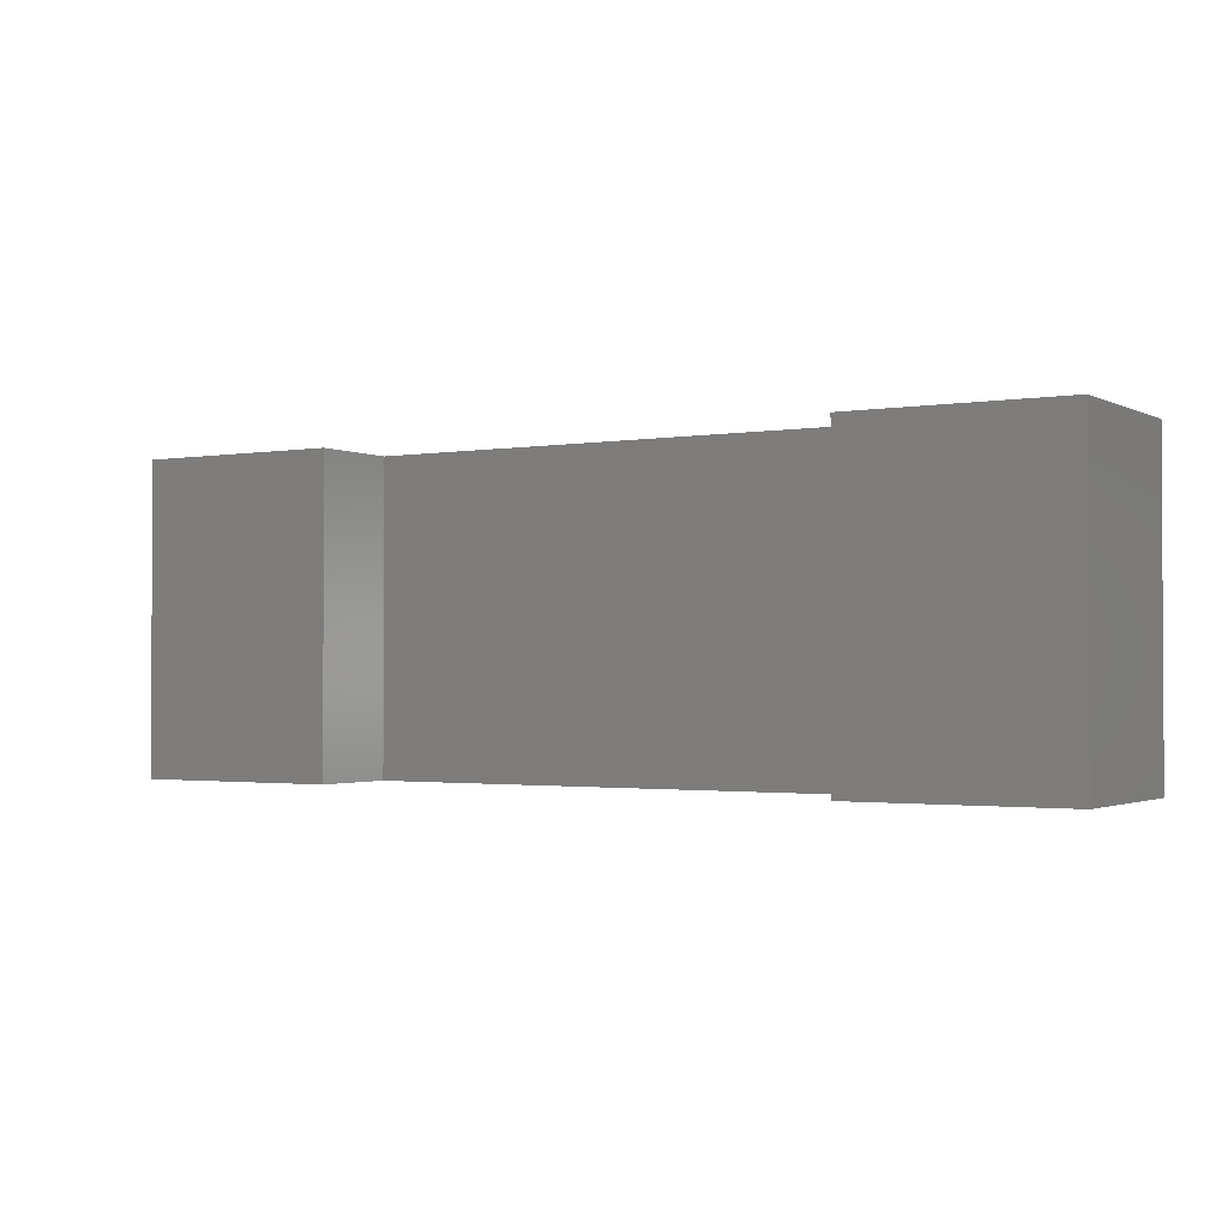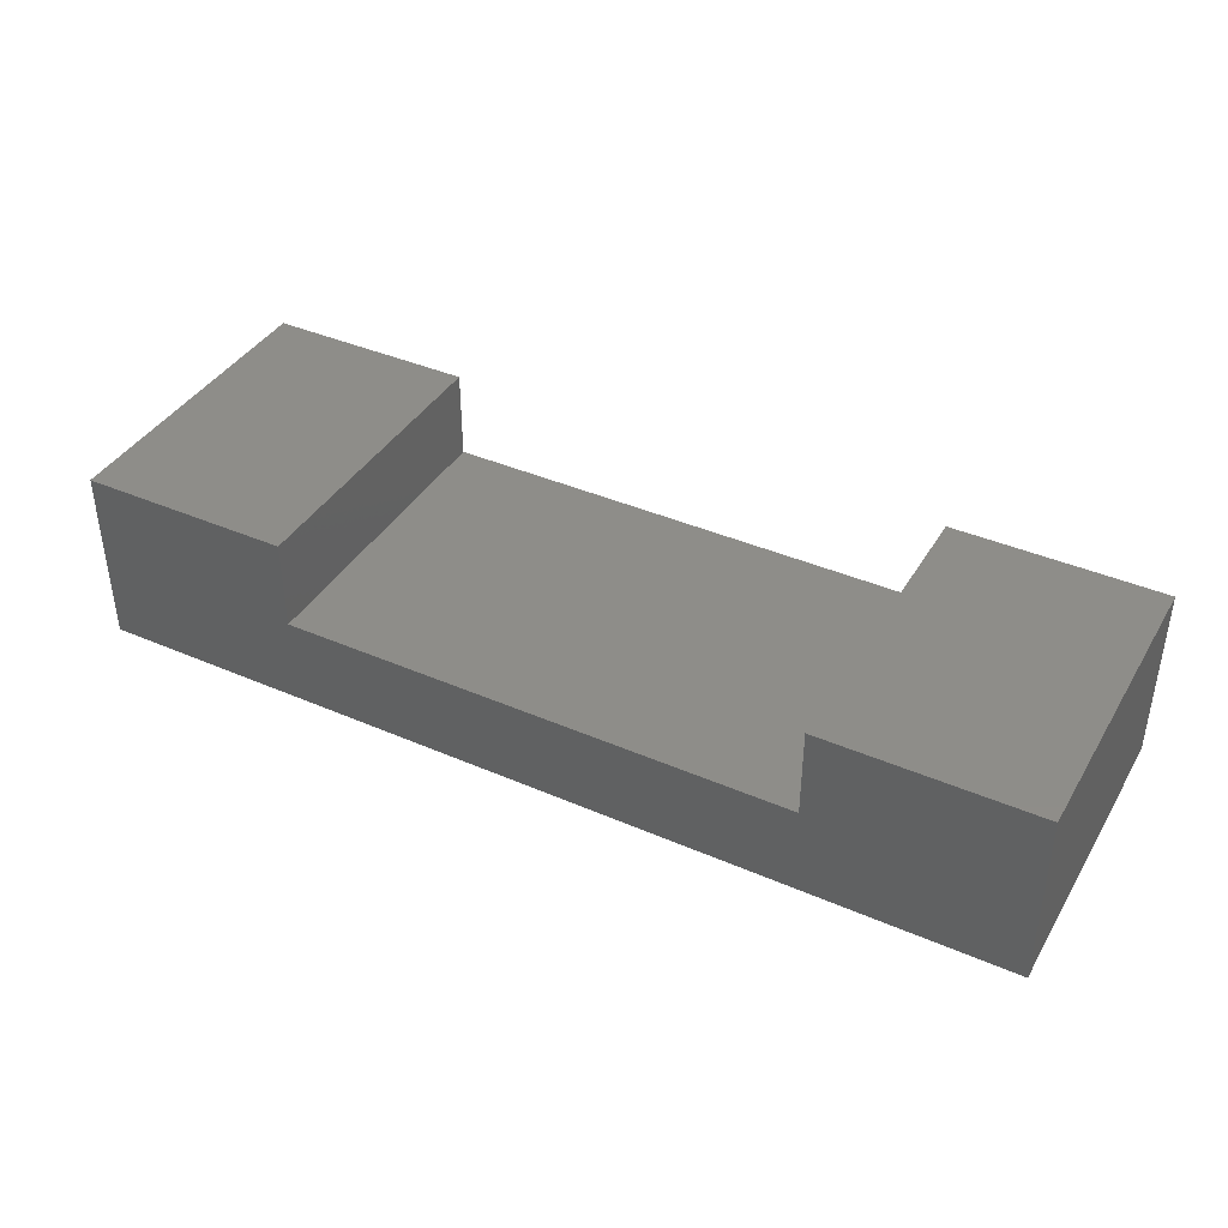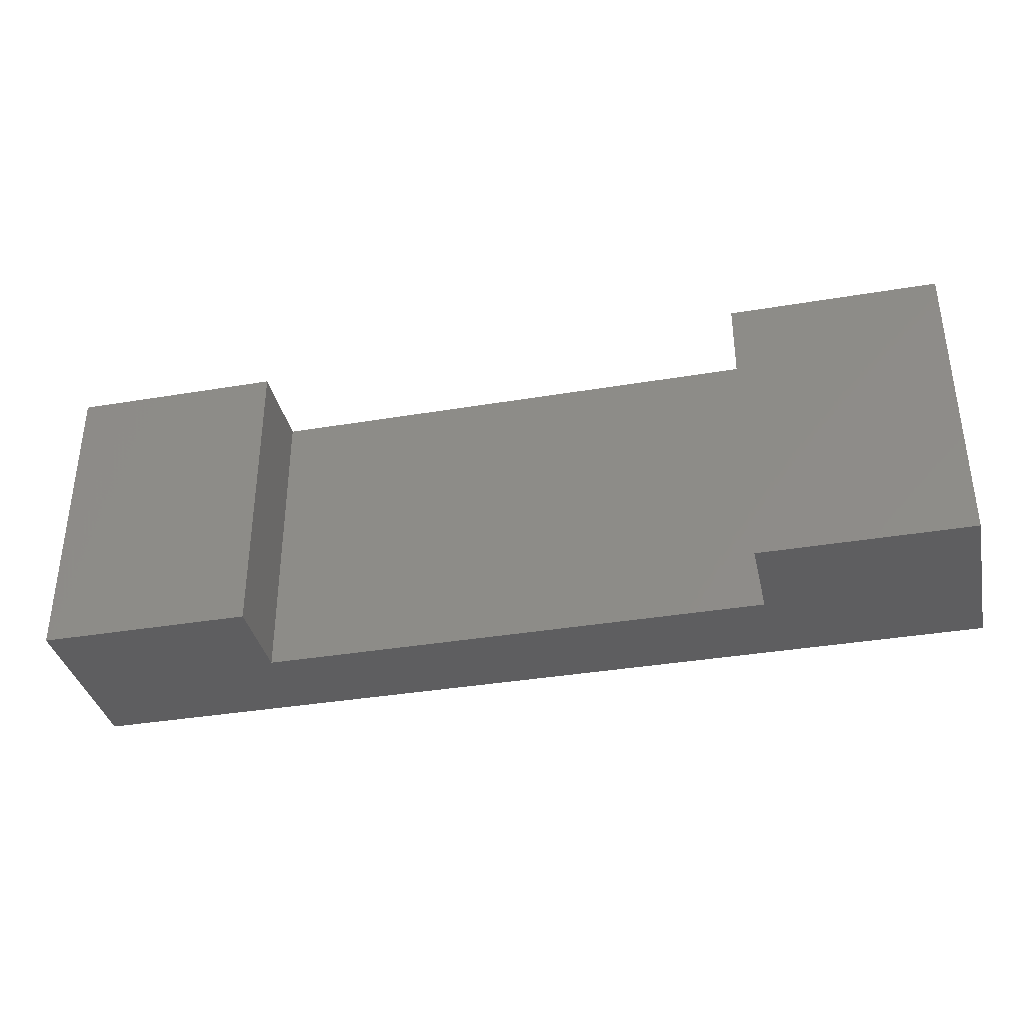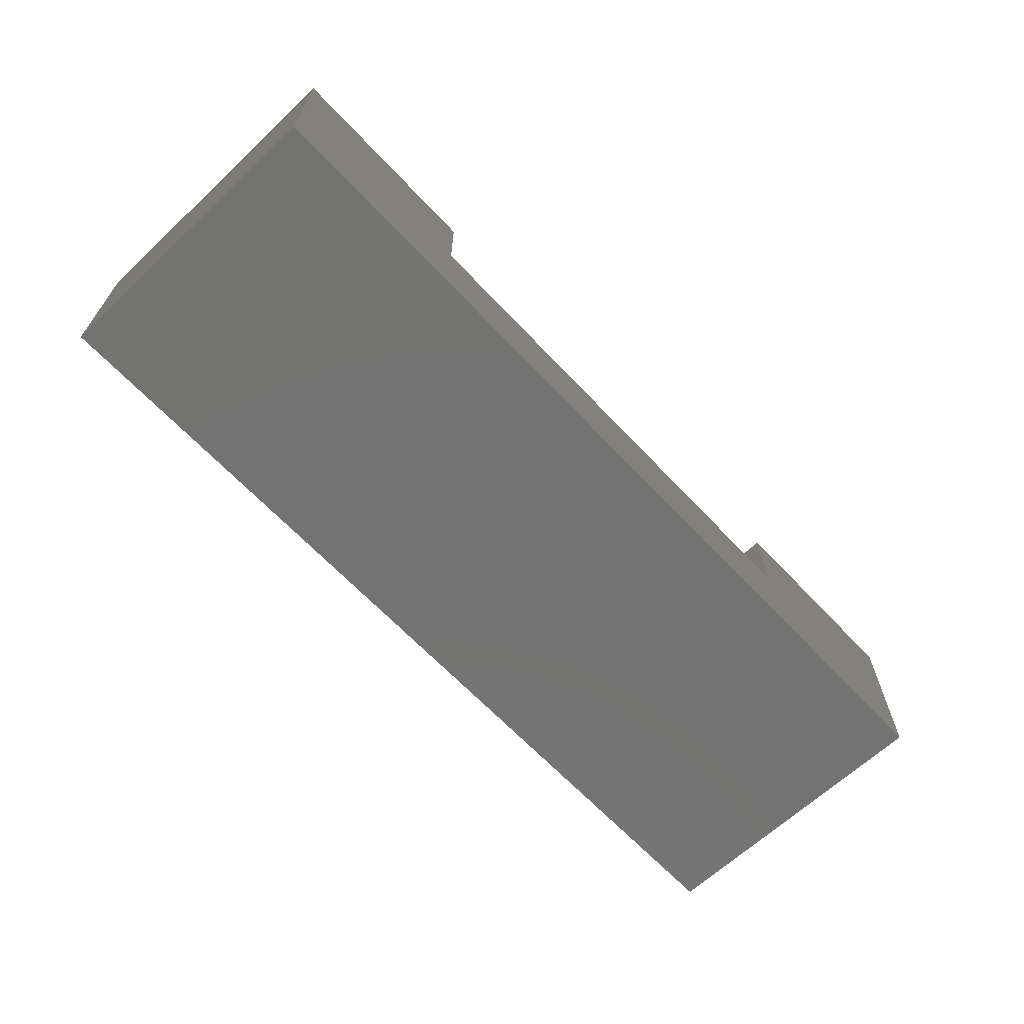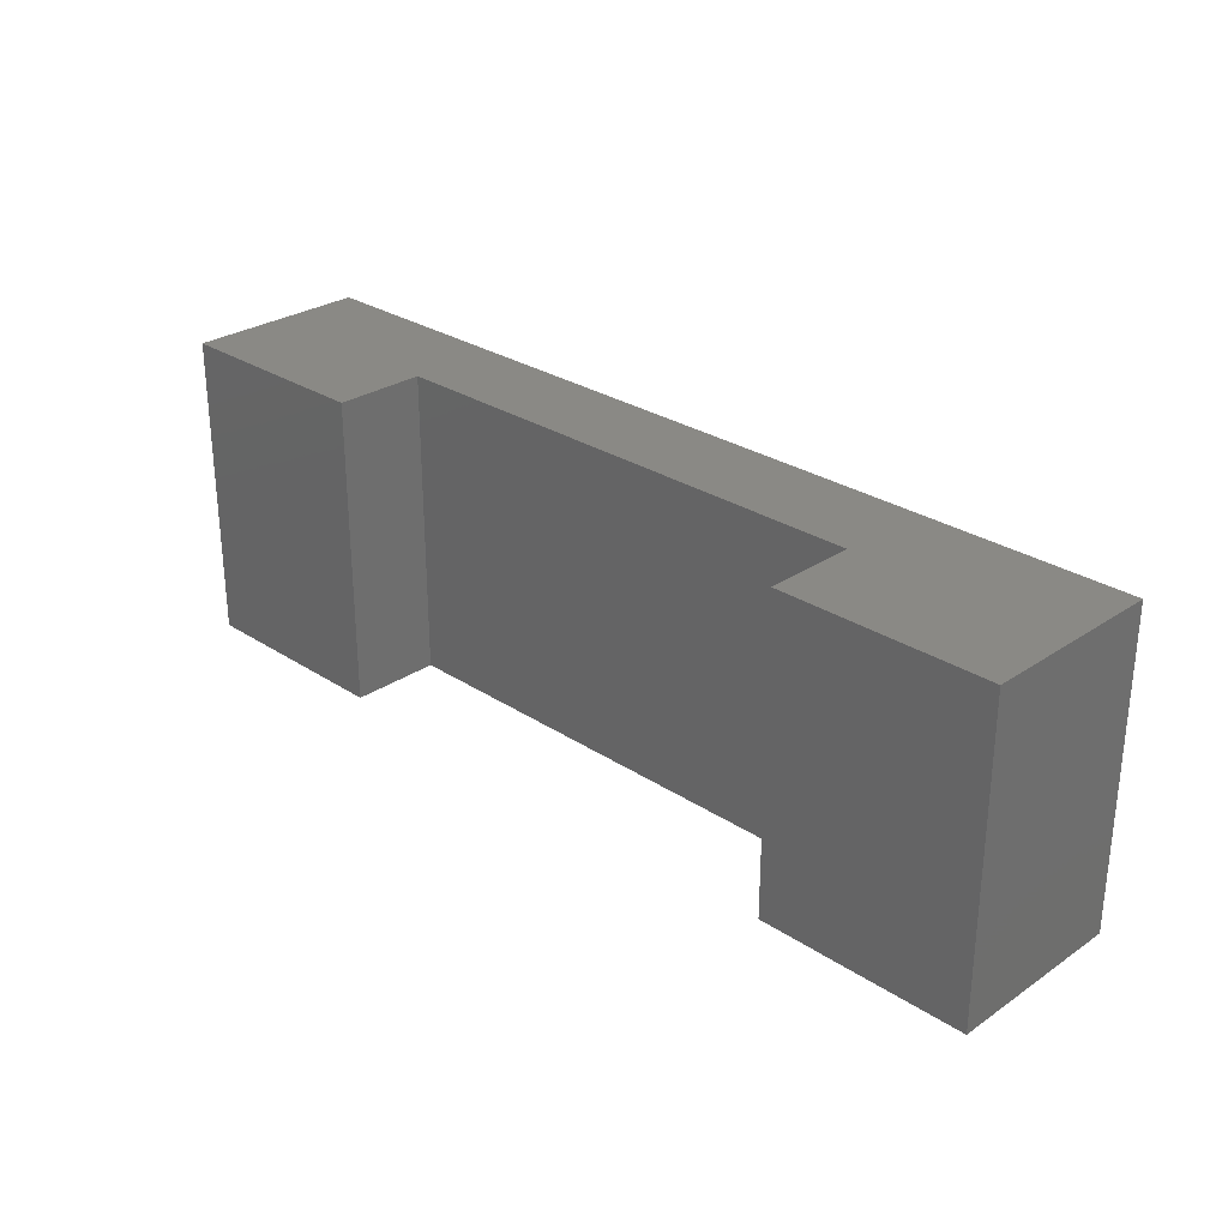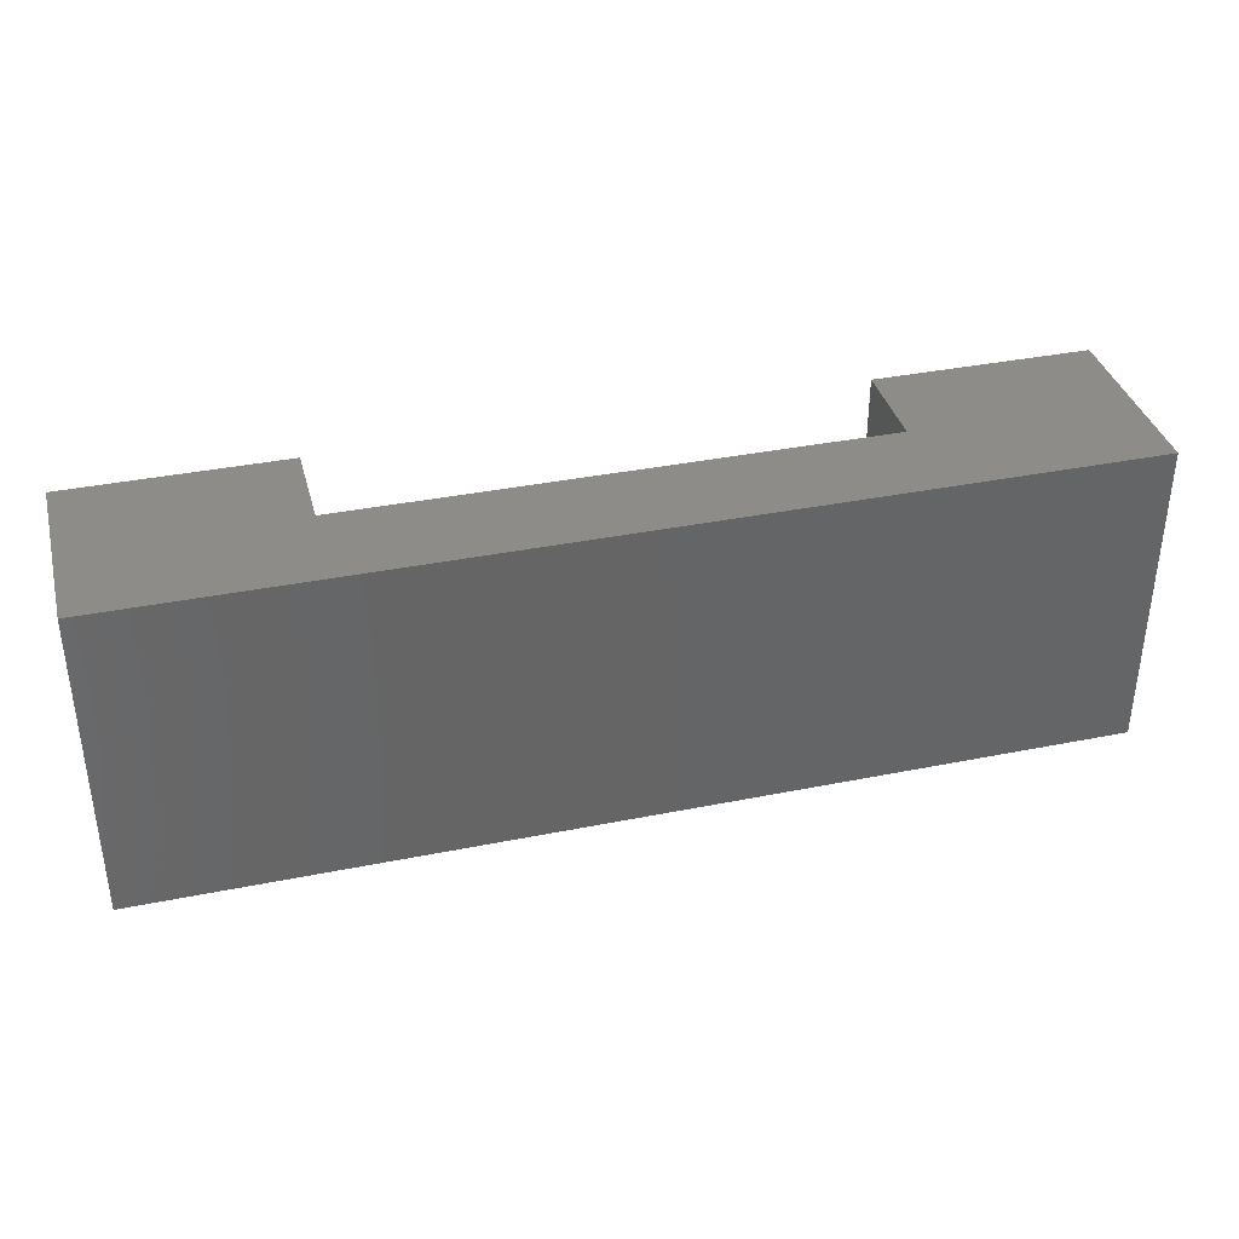
<metadata>
{"format":"stl","ext":"stl","renderer":"f3d","projection":"perspective","resolution":1024,"background":"white","views":[{"elev":-1.7,"azim":31.3,"up":"+Y"},{"elev":39.9,"azim":-151.8,"up":"+Z"},{"elev":-36.3,"azim":12.4,"up":"+Y"},{"elev":-65.2,"azim":-46.8,"up":"+Z"},{"elev":28.2,"azim":44.6,"up":"+Y"},{"elev":36.8,"azim":165.4,"up":"+Y"}]}
</metadata>
<code>
# stl→obj: 30 verts, 56 faces
v -0.6019 -0.01587 -0.2891
v -1.037 -0.3175 -0.2891
v -1.037 -0.01587 -0.2891
v -0.6019 -0.3175 -0.2891
v -1.037 -0.3175 0.08342
v -1.037 -0.01587 0.08342
v 0.4534 -0.01587 -0.2891
v 0.4534 -0.3175 -0.2891
v -1.037 0.3175 -0.2891
v -0.6019 0.3175 -0.2891
v -0.6019 -0.3175 -0.1028
v -0.6019 -0.3175 0.08342
v -0.6019 -0.01587 0.08342
v -1.037 0.3175 0.08342
v 0.888 -0.01587 -0.2891
v 0.888 -0.3175 -0.2891
v 0.4534 0.3175 -0.2891
v 0.4534 -0.3175 -0.1028
v -0.6019 0.3175 -0.1028
v -0.6019 0.3175 0.08342
v -0.6019 -0.01587 -0.1028
v 0.888 -0.01587 0.08342
v 0.888 -0.3175 0.08342
v 0.888 0.3175 -0.2891
v 0.4534 -0.3175 0.08342
v 0.4534 0.3175 -0.1028
v 0.4534 -0.01587 -0.1028
v 0.4534 -0.01587 0.08342
v 0.888 0.3175 0.08342
v 0.4534 0.3175 0.08342
f 1 2 3
f 1 4 2
f 3 5 6
f 3 2 5
f 7 4 1
f 7 8 4
f 1 3 9
f 1 9 10
f 11 2 4
f 11 5 2
f 12 5 11
f 6 12 13
f 6 5 12
f 3 6 14
f 3 14 9
f 15 8 7
f 15 16 8
f 7 1 10
f 7 10 17
f 18 4 8
f 18 11 4
f 19 10 9
f 19 9 14
f 20 19 14
f 13 11 21
f 13 12 11
f 6 13 20
f 6 20 14
f 22 16 15
f 22 23 16
f 15 7 17
f 15 17 24
f 16 18 8
f 23 25 18
f 23 18 16
f 26 17 10
f 26 10 19
f 21 18 27
f 21 11 18
f 13 21 19
f 13 19 20
f 28 23 22
f 28 25 23
f 22 15 24
f 22 24 29
f 24 17 26
f 29 26 30
f 29 24 26
f 27 25 28
f 27 18 25
f 21 27 26
f 21 26 19
f 28 22 29
f 28 29 30
f 27 28 30
f 27 30 26

</code>
